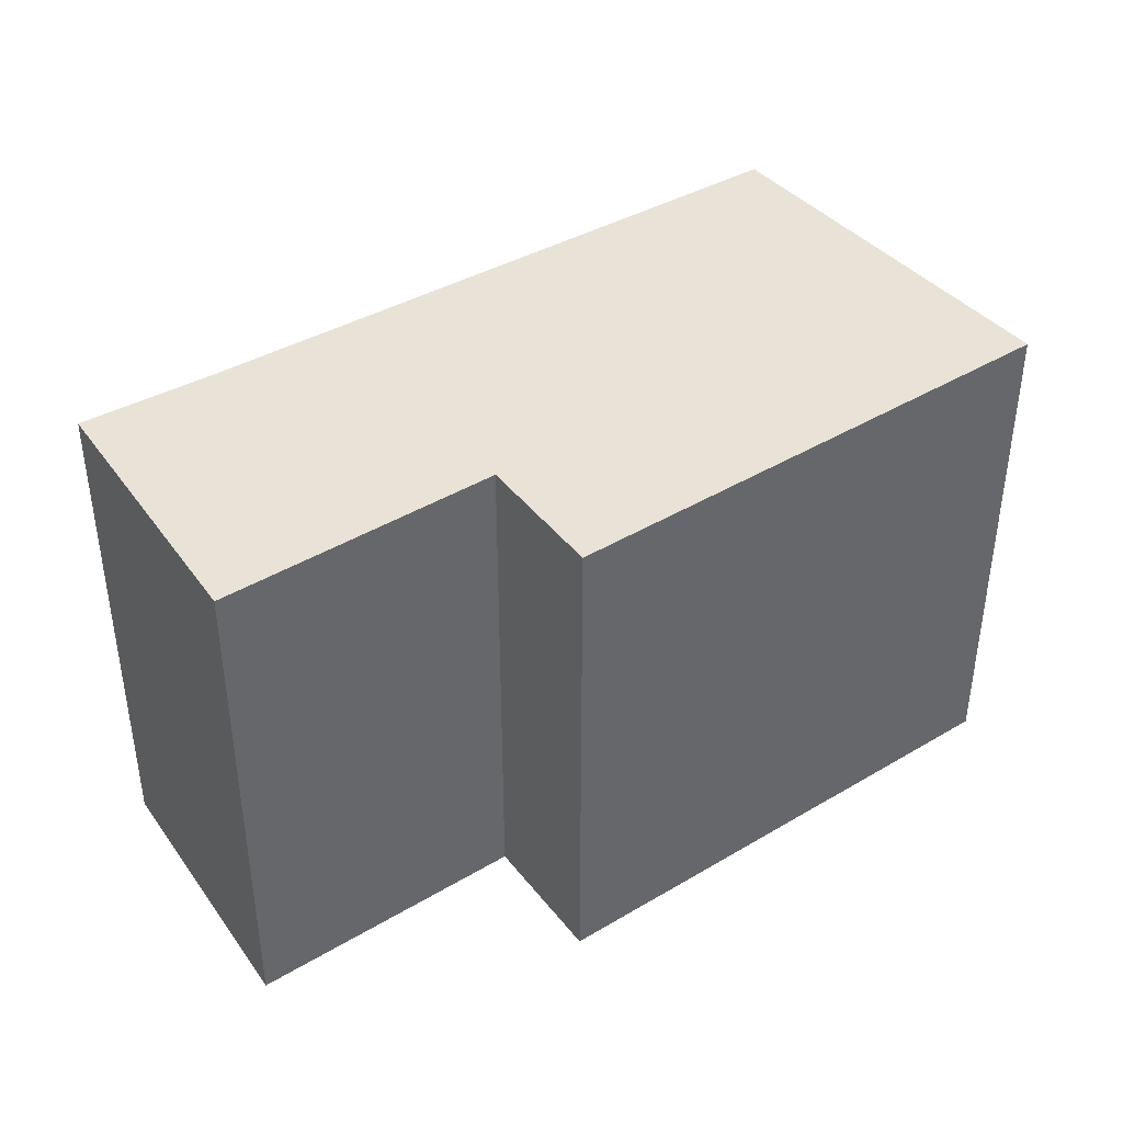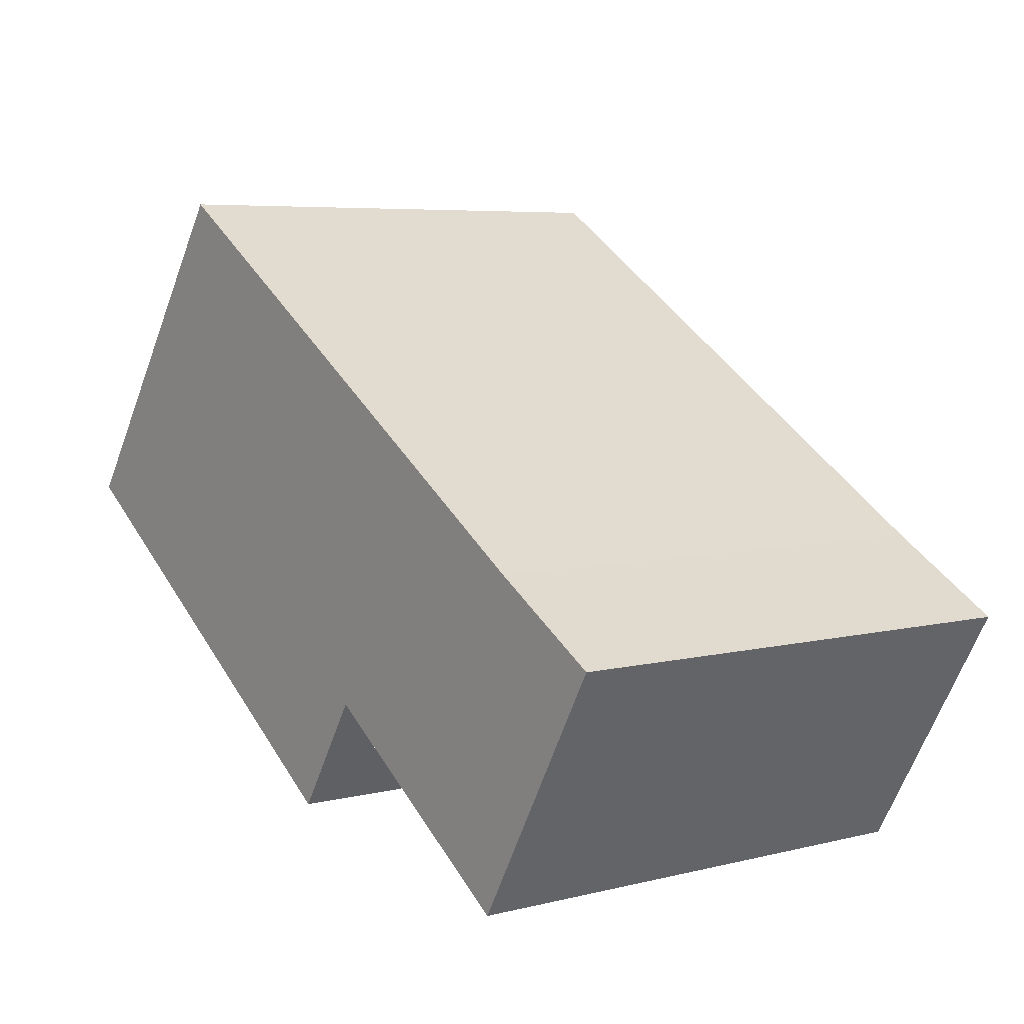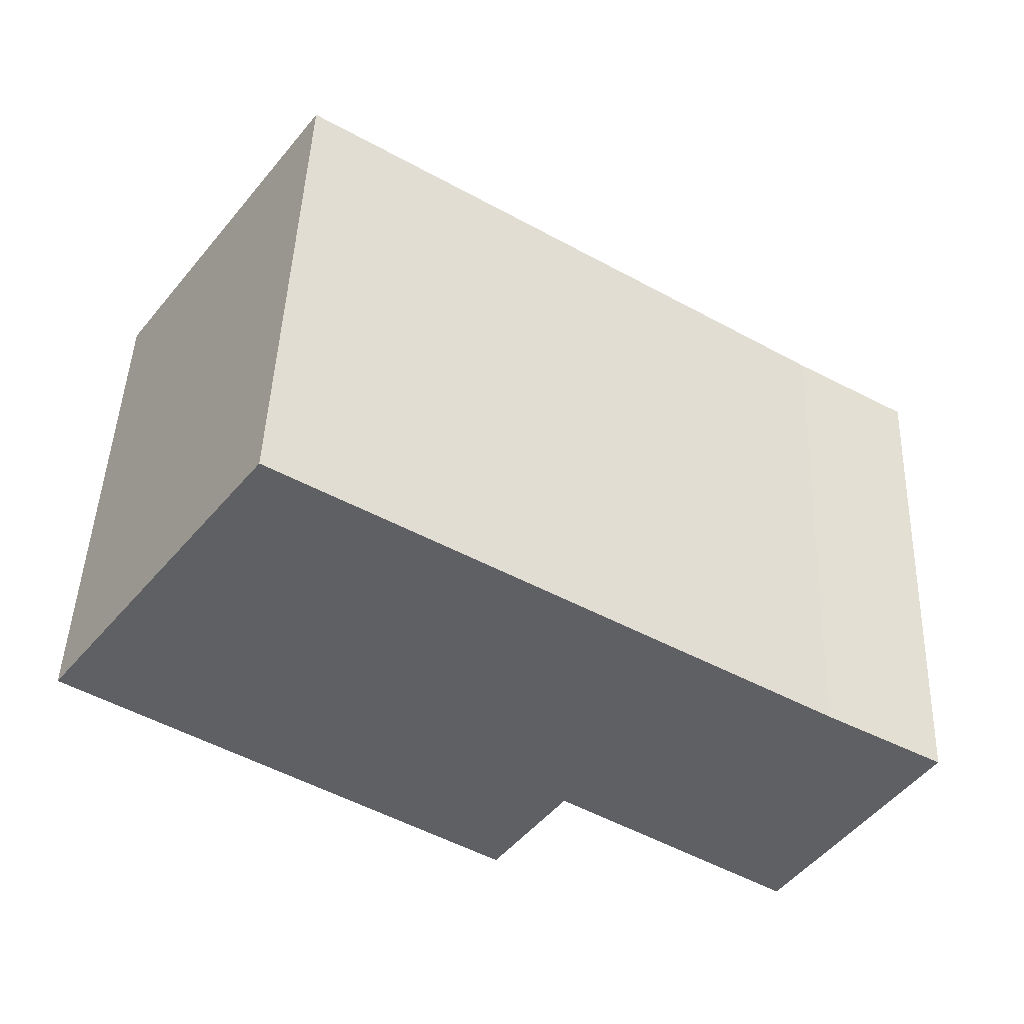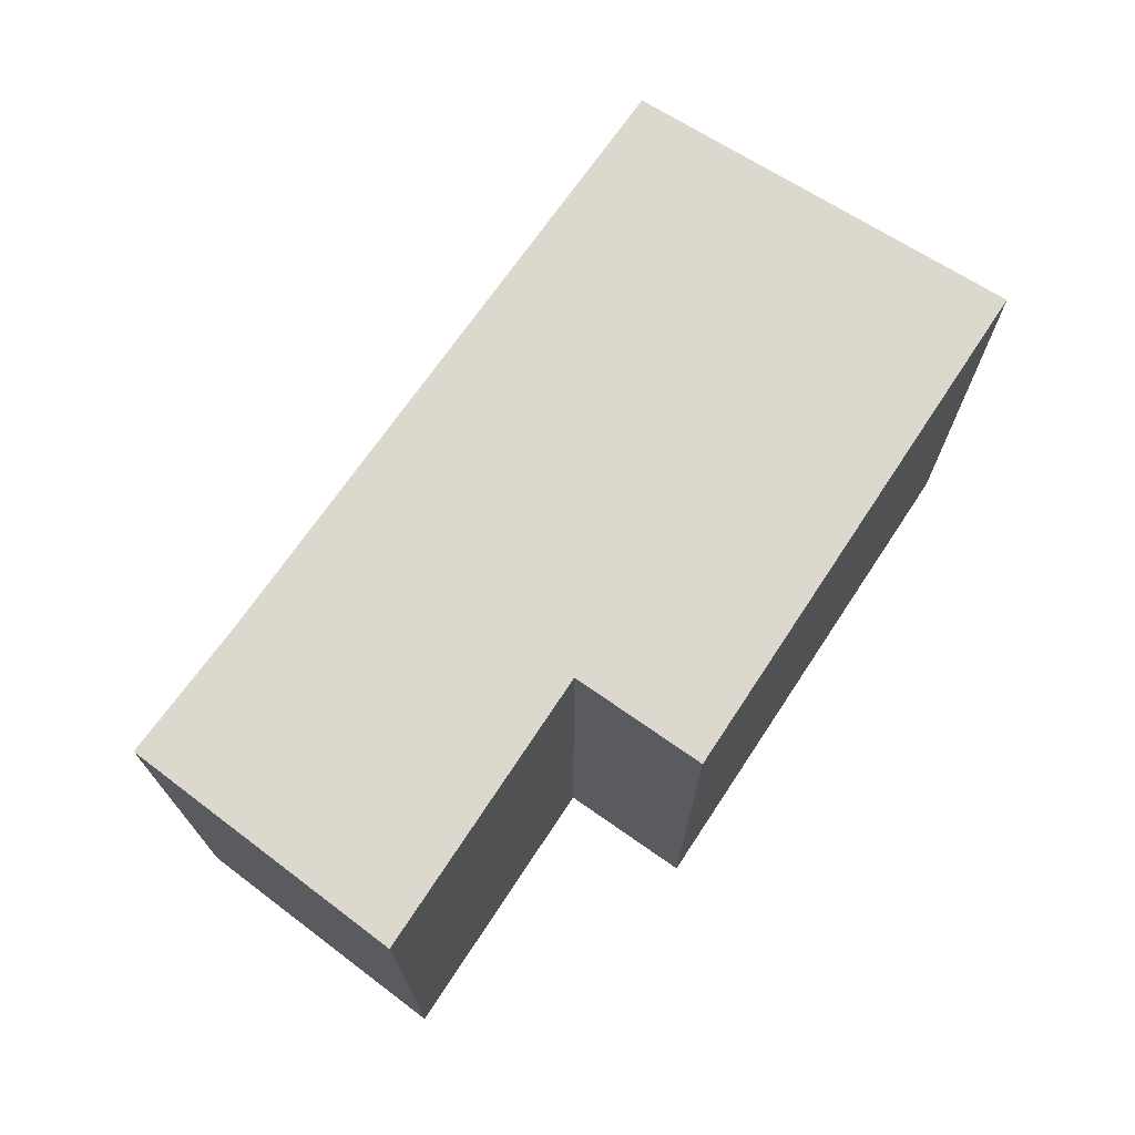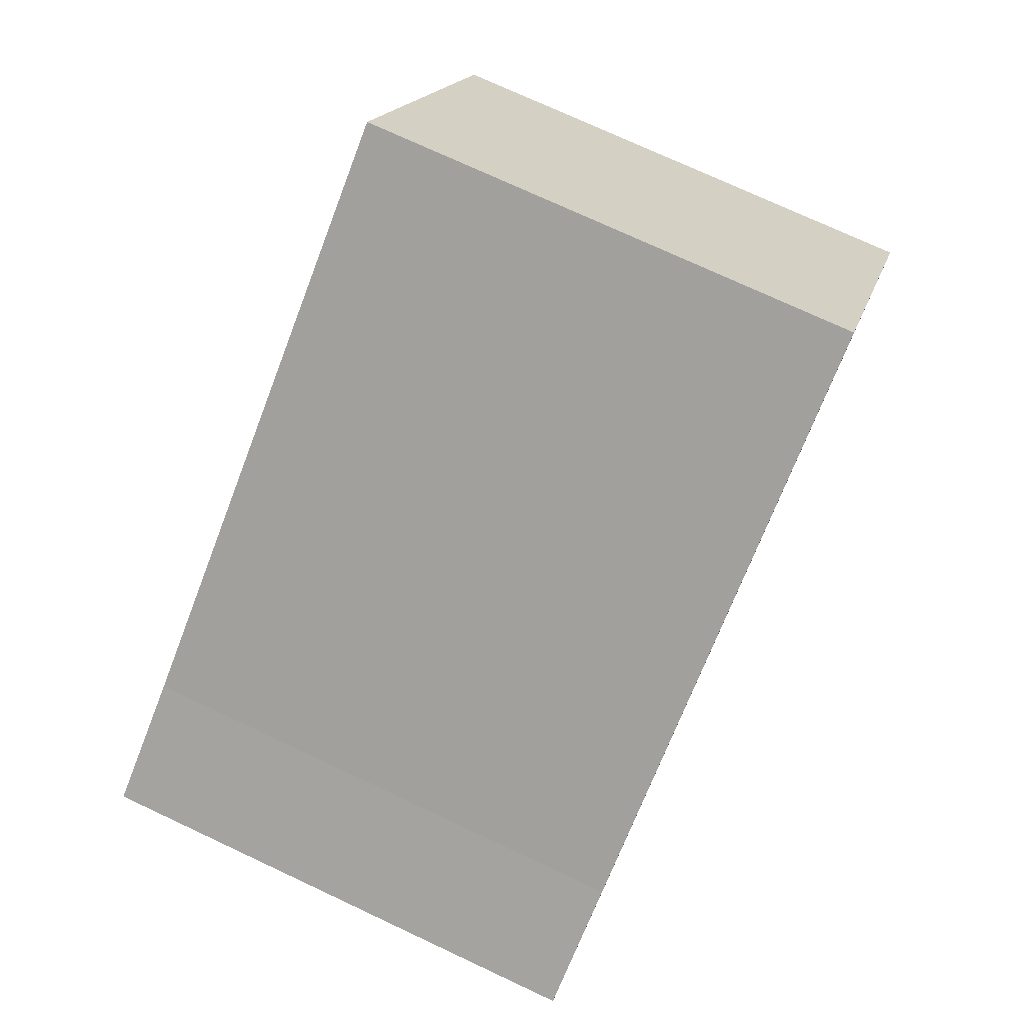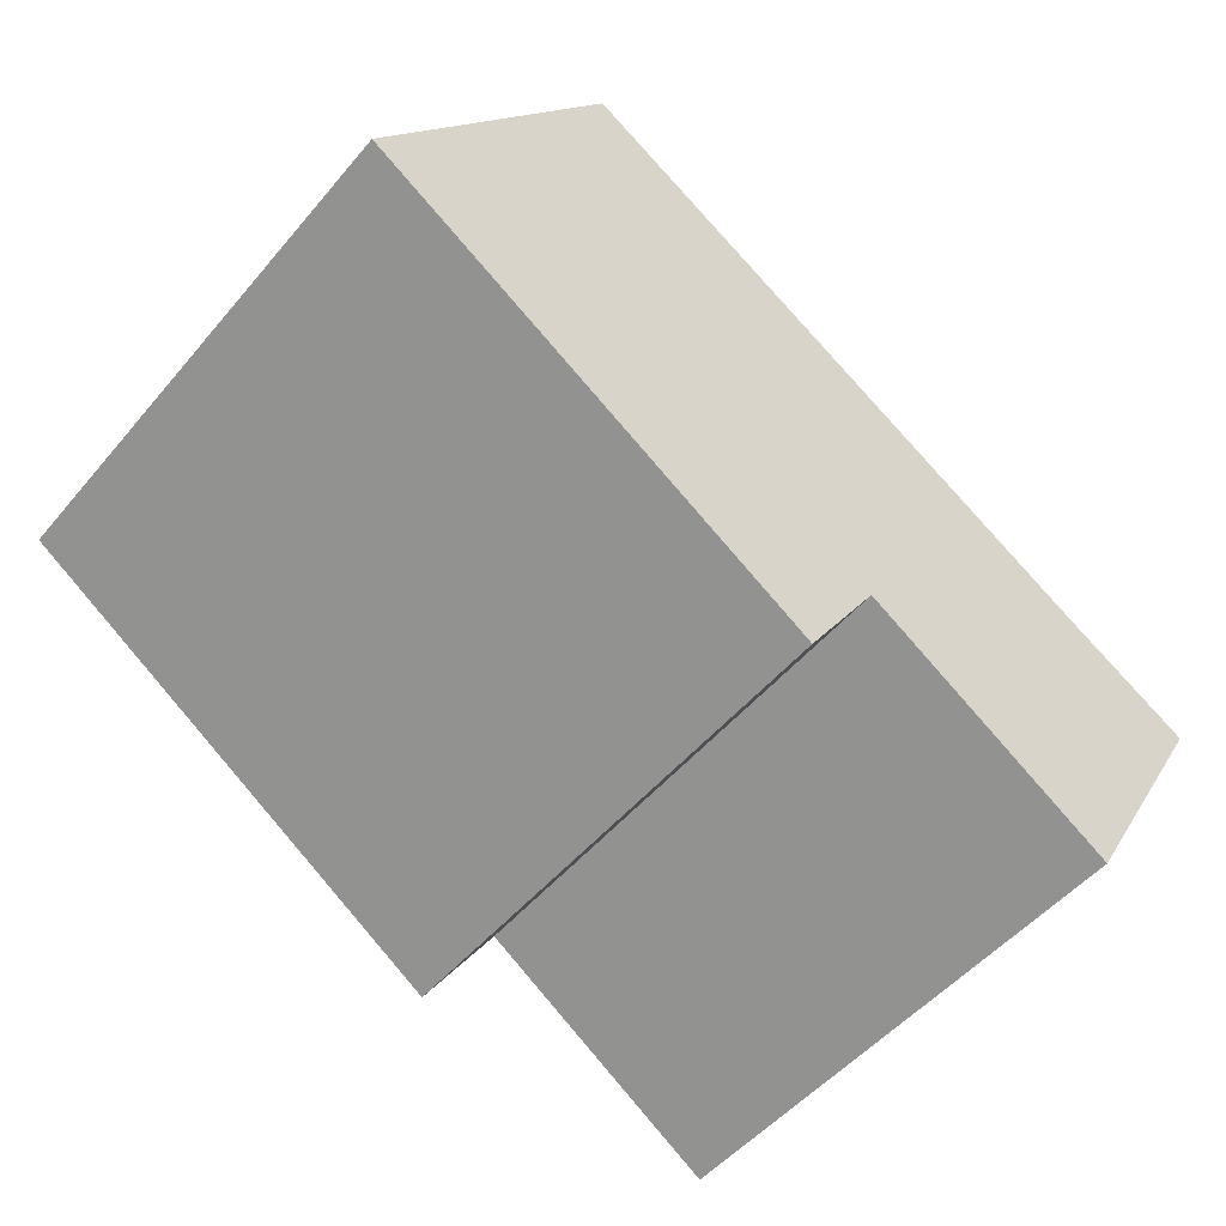
<metadata>
{"format":"obj","ext":"obj","renderer":"f3d","projection":"perspective","resolution":1024,"background":"white","views":[{"elev":41.4,"azim":177.9,"up":"+Y"},{"elev":6.1,"azim":53.1,"up":"+Z"},{"elev":47.1,"azim":2.2,"up":"+Z"},{"elev":72.5,"azim":157.2,"up":"+Y"},{"elev":75.1,"azim":115.0,"up":"+Z"},{"elev":-50.5,"azim":-38.5,"up":"+Z"}]}
</metadata>
<code>
v  4.003 8.89 5.598
v  7.621 8.89 -5.103
v  0 8.89 5.444e-16
v  8.887 8.89 -3.099
v  12.75 8.89 -5.68
v  13.02 8.89 -5.865
v  14.77 8.89 -2.857
v  11.94 8.89 0.605
v  15.42 8.89 -1.726
v  13.45 8.89 -0.344
v  15.51 8.89 -1.573
v  13.02 3.591e-16 -5.865
v  8.887 1.898e-16 -3.099
v  12.75 3.478e-16 -5.68
v  7.621 3.125e-16 -5.103
v  0 0 0
v  15.51 9.632e-17 -1.573
v  14.77 1.749e-16 -2.857
v  15.42 1.057e-16 -1.726
v  4.003 -3.428e-16 5.598
v  11.94 -3.705e-17 0.605
v  13.45 2.106e-17 -0.344
g defaultobject
f 1 2 3
f 2 1 4
f 4 1 5
f 5 1 6
f 6 1 7
f 7 1 8
f 7 8 9
f 9 8 10
f 9 10 11
f 12 5 6
f 5 12 4
f 4 12 13
f 13 12 14
f 15 3 2
f 3 15 16
f 13 2 4
f 2 13 15
f 17 9 11
f 9 17 7
f 7 17 6
f 6 17 12
f 12 17 18
f 18 17 19
f 16 1 3
f 1 16 20
f 20 8 1
f 8 20 21
f 8 21 10
f 10 21 22
f 22 11 10
f 11 22 17
f 22 19 17
f 19 22 18
f 18 22 21
f 18 21 20
f 18 20 12
f 12 20 14
f 14 20 13
f 13 20 16
f 13 16 15

</code>
